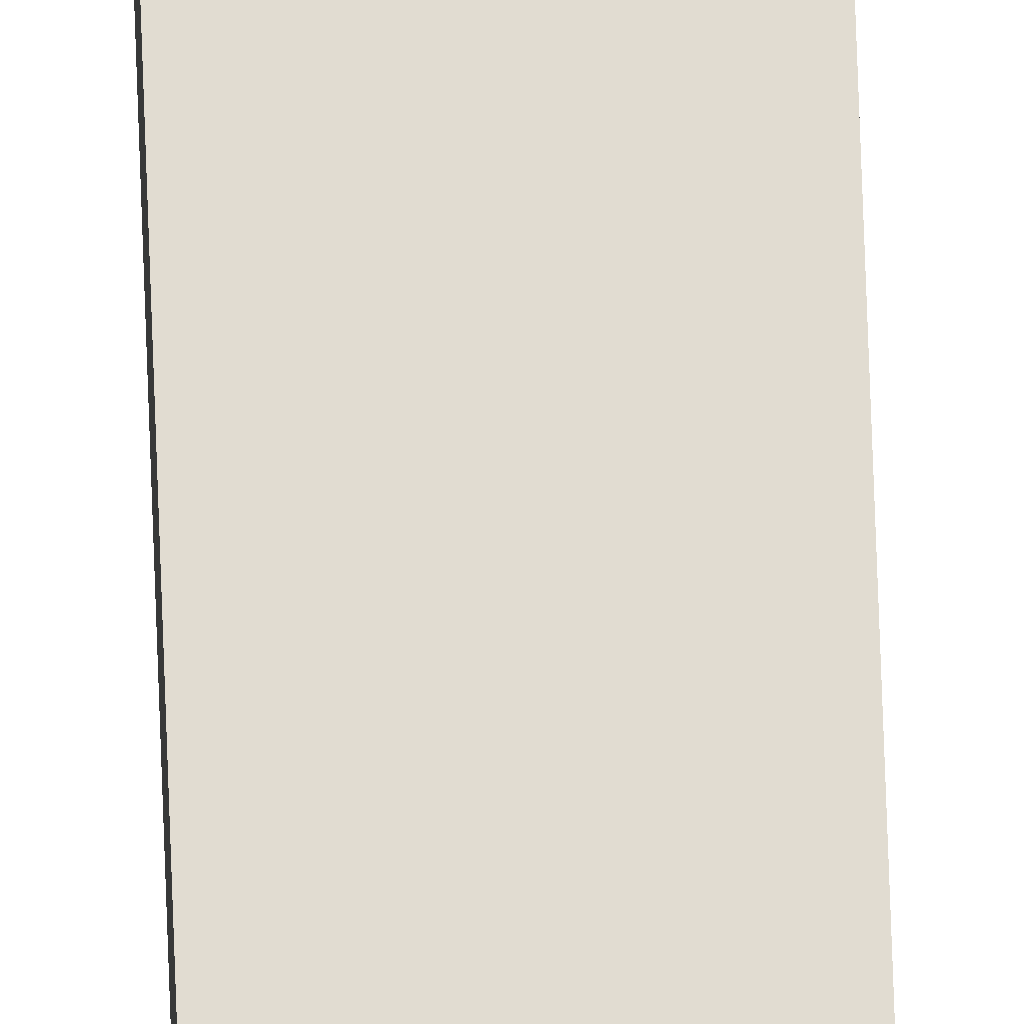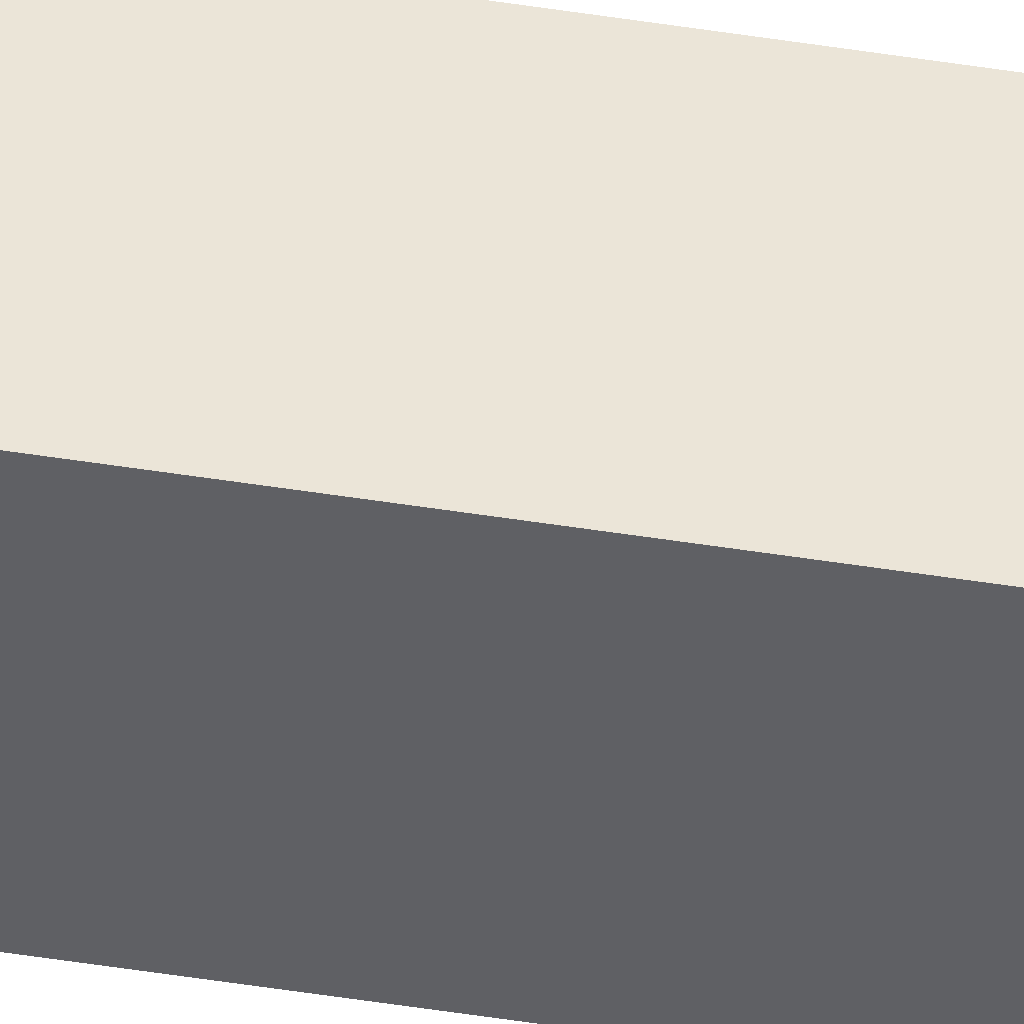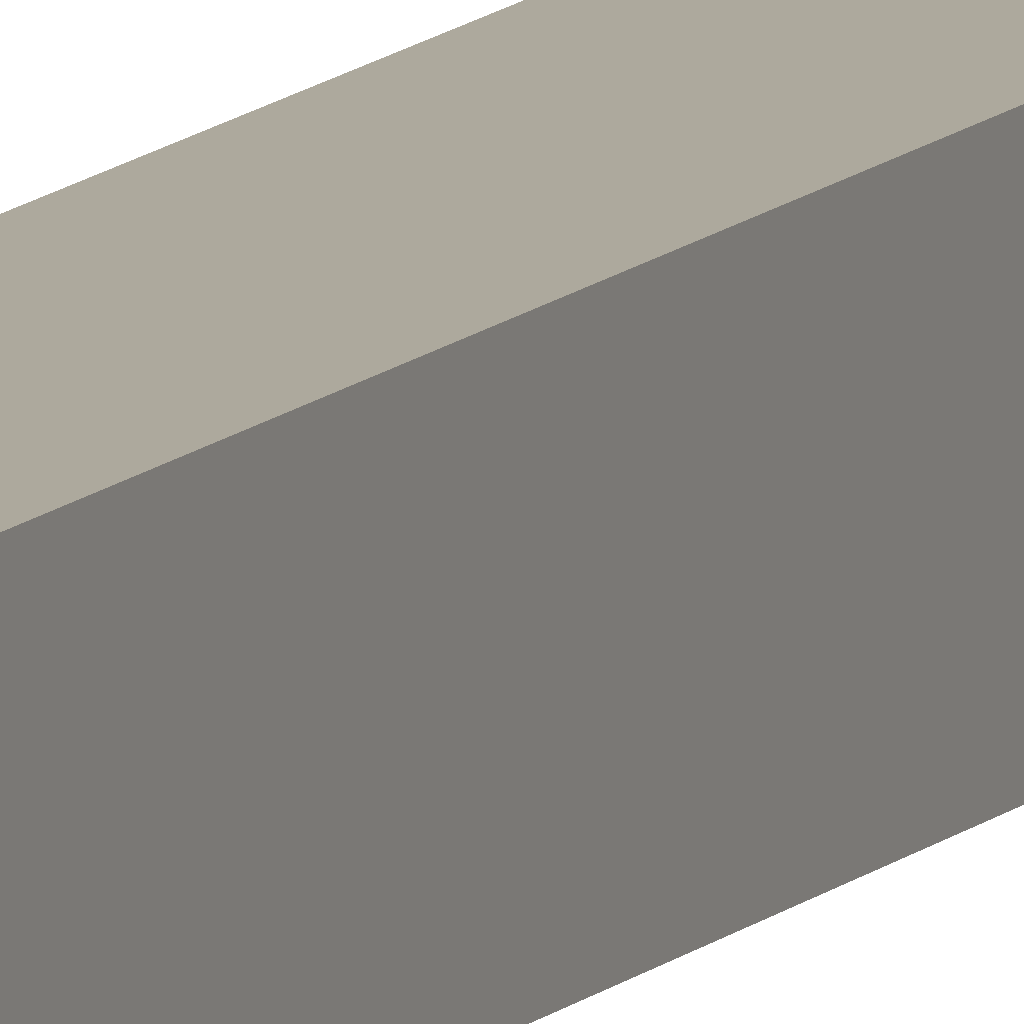
<metadata>
{"format":"obj","ext":"obj","renderer":"f3d","projection":"perspective","resolution":1024,"background":"white","views":[{"elev":69.0,"azim":-2.0,"up":"+Z"},{"elev":-43.7,"azim":79.0,"up":"+Z"},{"elev":8.8,"azim":19.8,"up":"+Z"}]}
</metadata>
<code>
v 2.509 1.322 1.223
v 2.509 1.322 1.239
v 2.509 0.3973 1.239
v 2.509 0.3973 1.223
v 2.494 0.3973 1.239
v 2.494 1.322 1.239
v 2.494 1.322 1.223
v 2.494 0.3973 1.223
v 2.509 0.3973 1.239
v 2.494 0.3973 1.239
v 2.494 0.3973 1.223
v 2.509 0.3973 1.223
v 2.494 1.322 1.223
v 2.494 1.322 1.239
v 2.509 1.322 1.239
v 2.509 1.322 1.223
v 2.494 0.3973 1.223
v 2.494 1.322 1.223
v 2.509 1.322 1.223
v 2.509 0.3973 1.223
v 2.509 1.322 1.239
v 2.494 1.322 1.239
v 2.494 0.3973 1.239
v 2.509 0.3973 1.239
f 1 2 3
f 1 3 4
f 5 6 7
f 5 7 8
f 9 10 11
f 9 11 12
f 13 14 15
f 13 15 16
f 17 18 19
f 17 19 20
f 21 22 23
f 21 23 24

</code>
